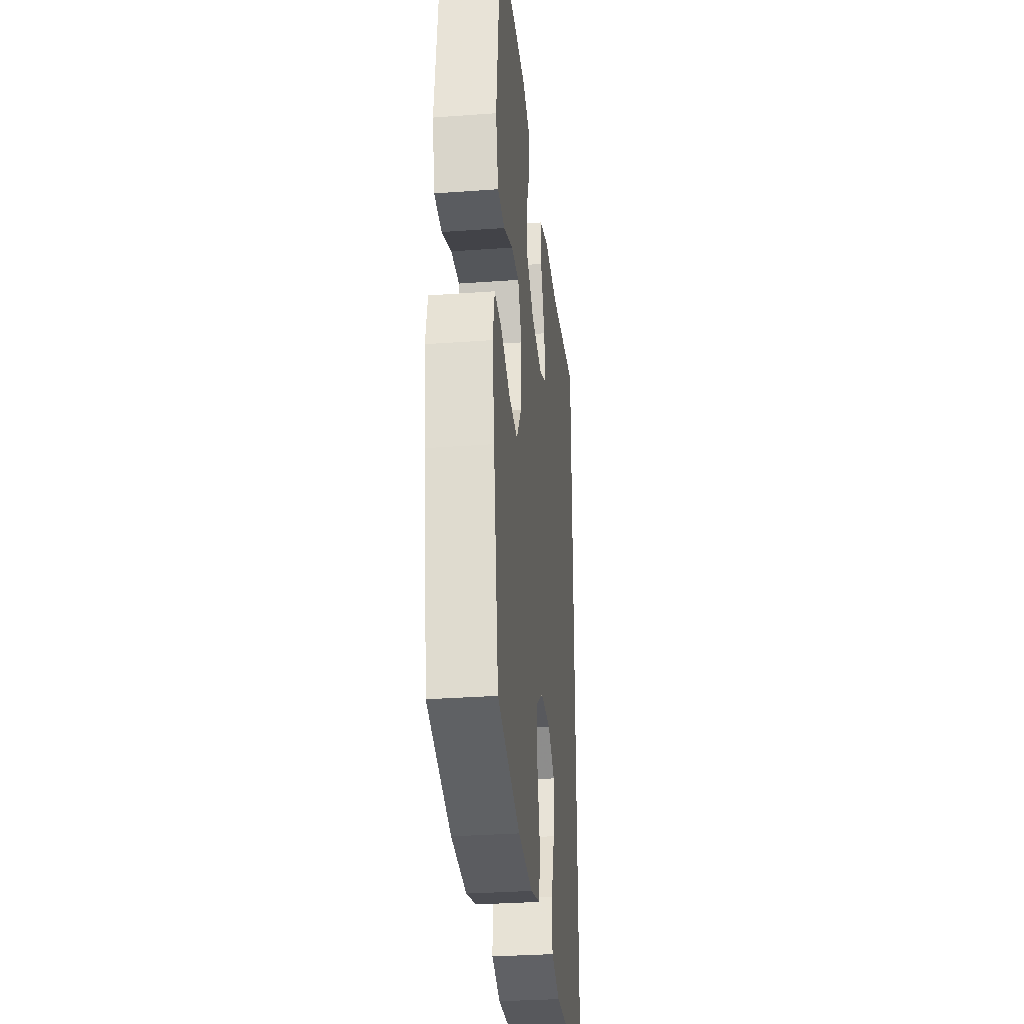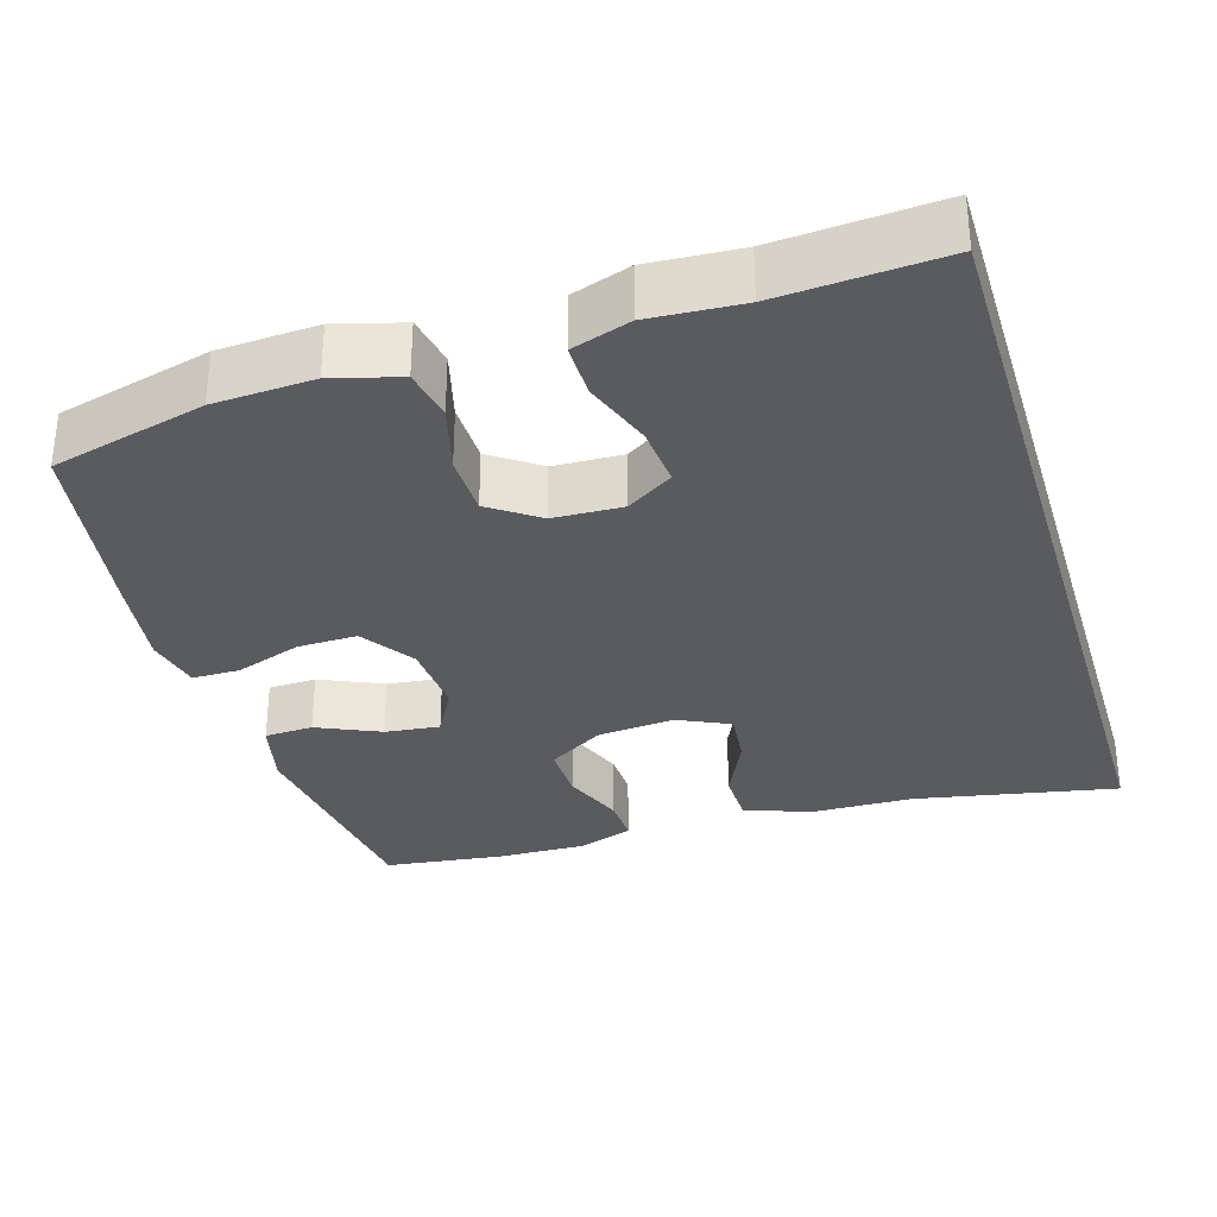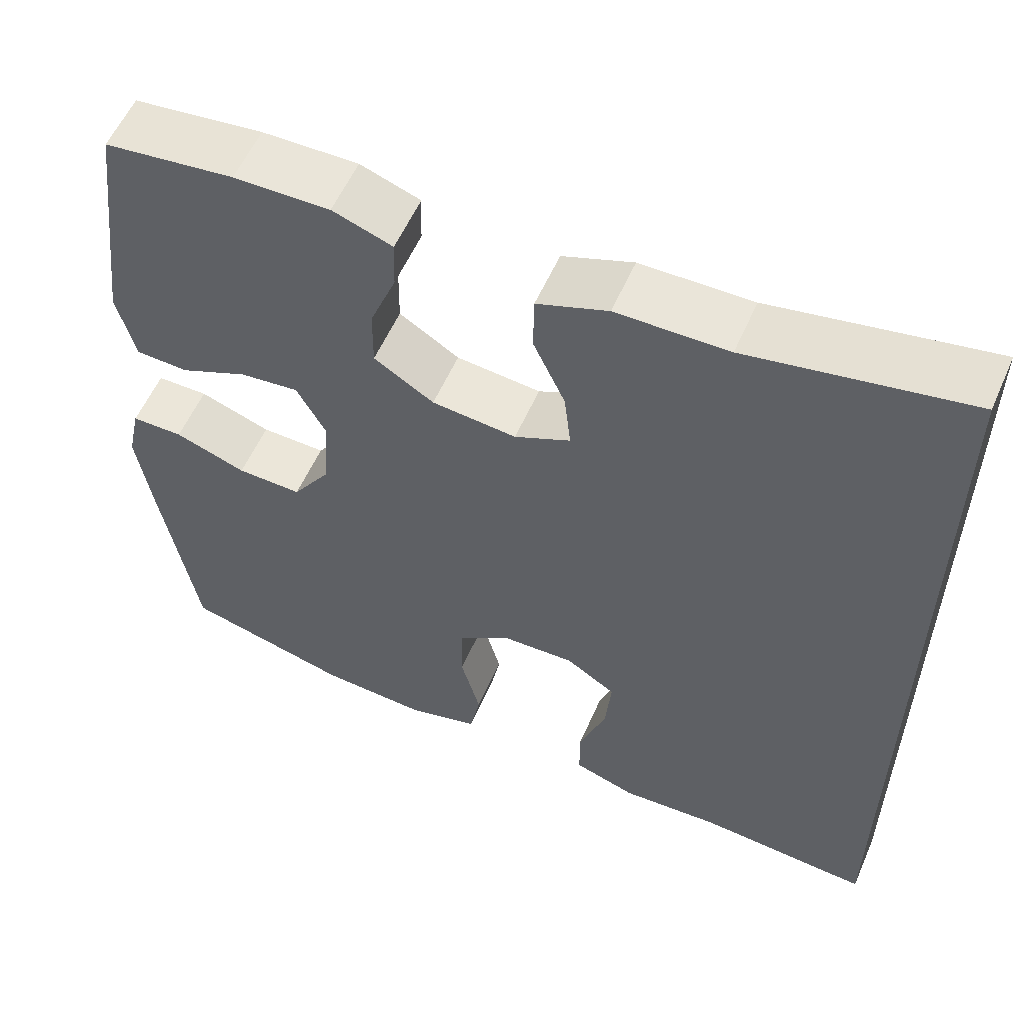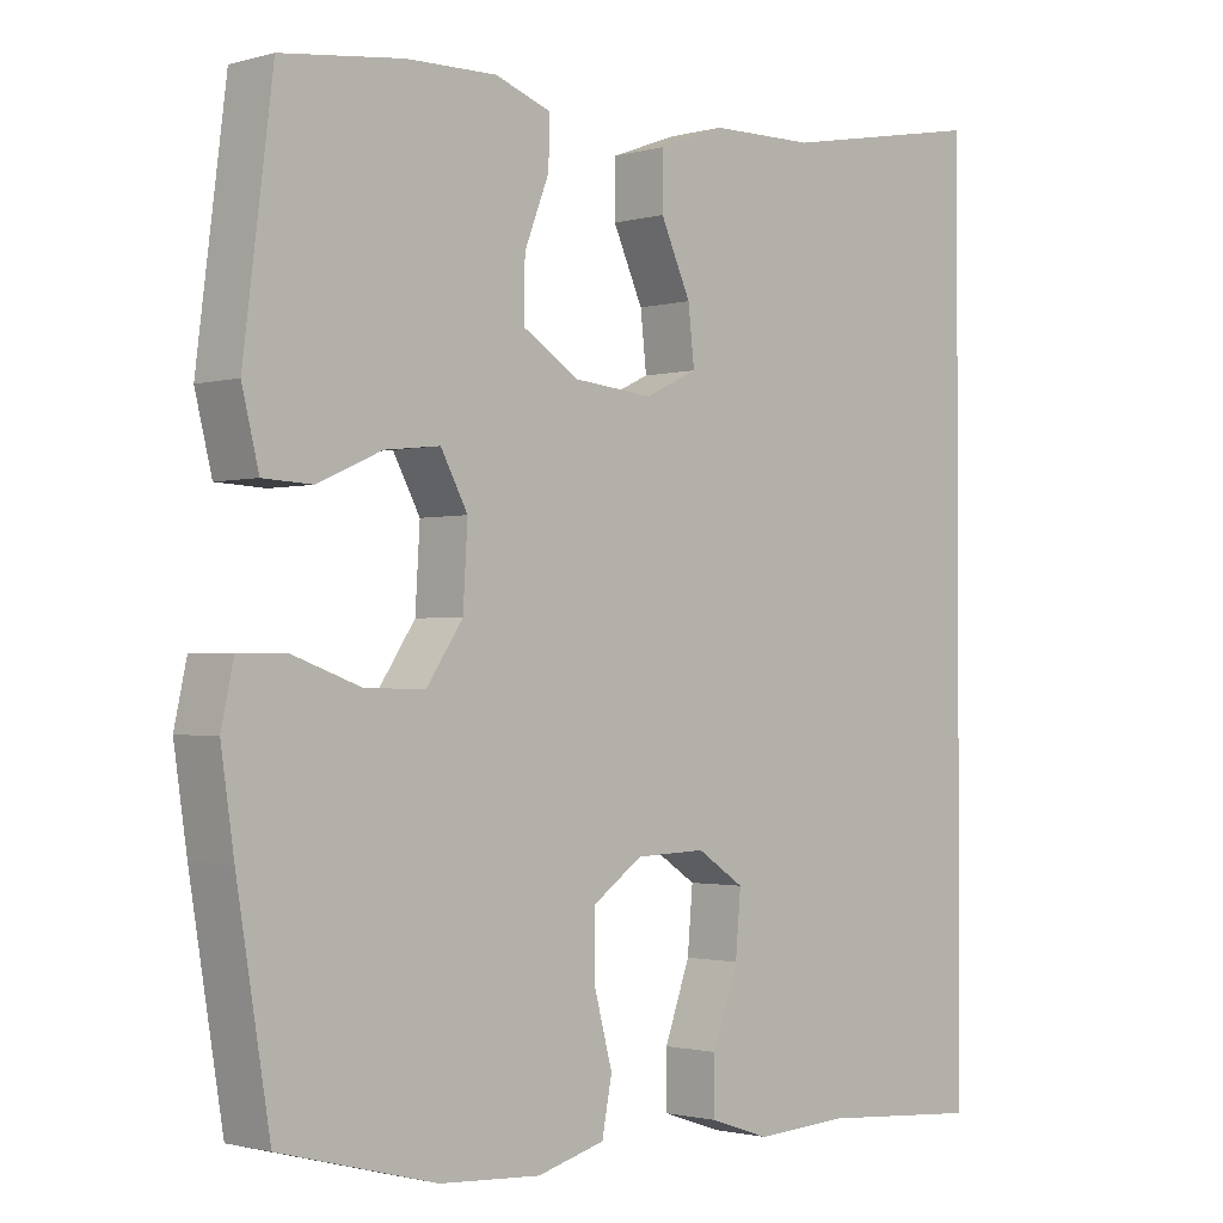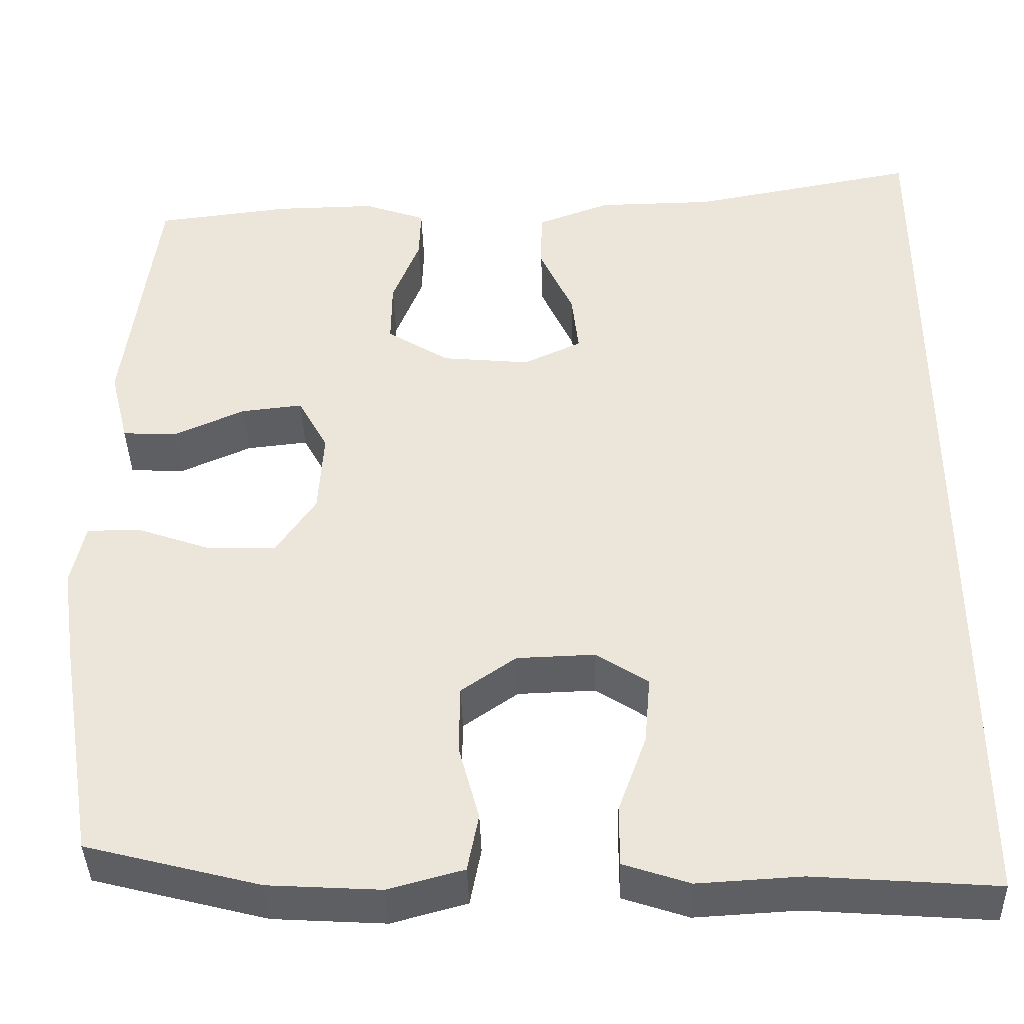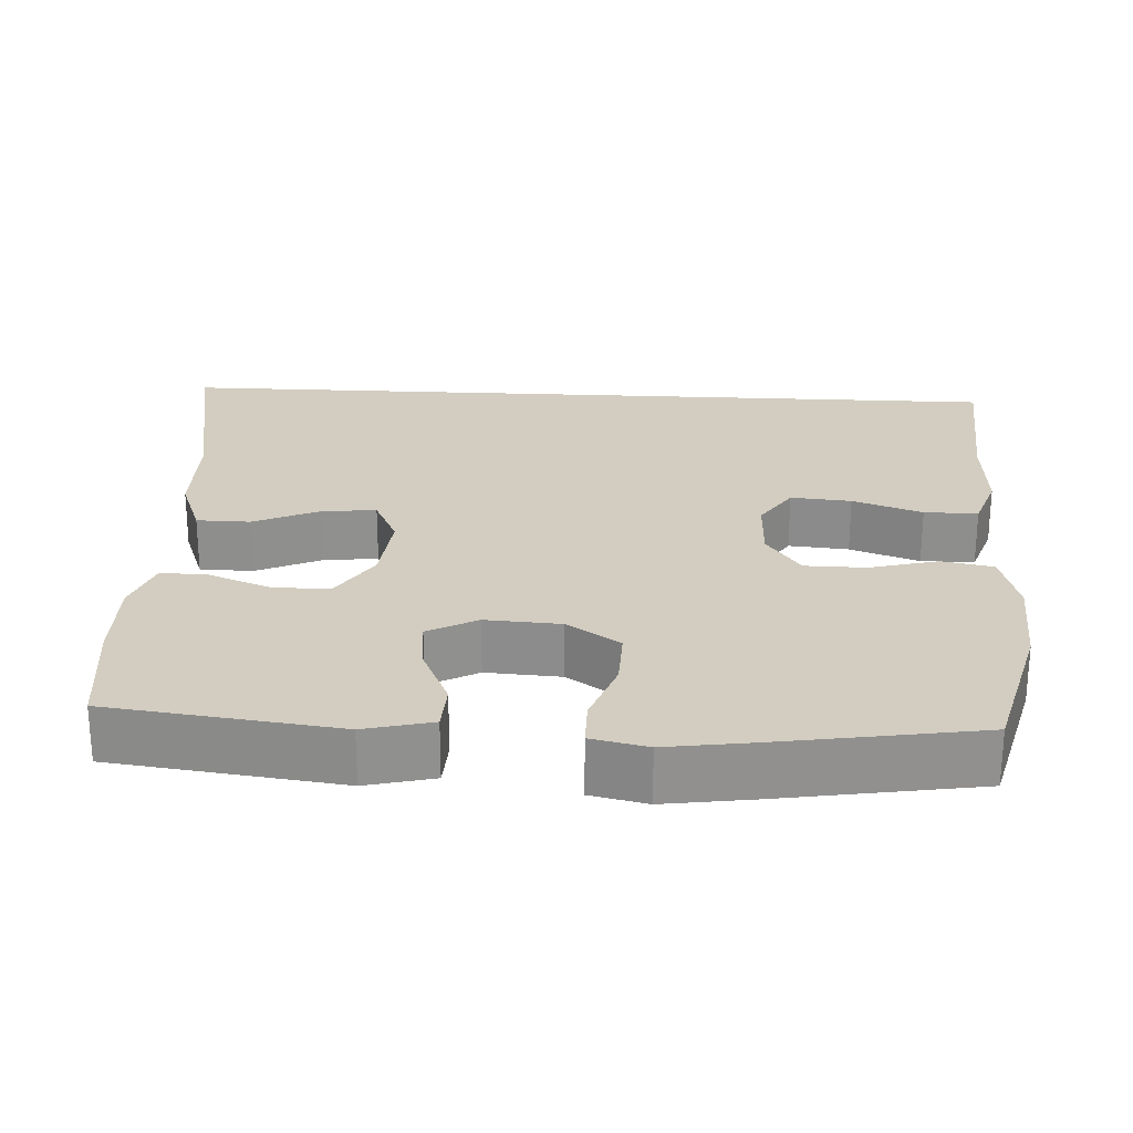
<metadata>
{"format":"obj","ext":"obj","renderer":"f3d","projection":"perspective","resolution":1024,"background":"white","views":[{"elev":-31.7,"azim":95.9,"up":"+Z"},{"elev":-32.0,"azim":-163.2,"up":"+Y"},{"elev":57.3,"azim":-156.4,"up":"+Z"},{"elev":-1.5,"azim":135.0,"up":"+Z"},{"elev":-40.4,"azim":-178.4,"up":"+Z"},{"elev":24.7,"azim":93.1,"up":"+Y"}]}
</metadata>
<code>
v -0.5 0.07 0.565
v -0.233 0.07 0.515
v -0.097 0.07 0.513
v -0.011 0.07 0.481
v -0.01 0.07 0.41
v -0.049 0.07 0.324
v -0.057 0.07 0.252
v 0.011 0.07 0.22
v 0.114 0.07 0.23
v 0.187 0.07 0.276
v 0.186 0.07 0.351
v 0.154 0.07 0.433
v 0.152 0.07 0.495
v 0.225 0.07 0.521
v 0.342 0.07 0.519
v 0.5 0.07 0.5
v 0.538 0.07 0.199
v 0.516 0.07 0.11
v 0.452 0.07 0.107
v 0.369 0.07 0.144
v 0.297 0.07 0.152
v 0.262 0.07 0.087
v 0.268 0.07 -0.012
v 0.315 0.07 -0.082
v 0.394 0.07 -0.08
v 0.481 0.07 -0.049
v 0.544 0.07 -0.049
v 0.56 0.07 -0.123
v 0.543 0.07 -0.239
v 0.5 0.07 -0.5
v 0.297 0.07 -0.553
v 0.166 0.07 -0.561
v 0.078 0.07 -0.537
v 0.065 0.07 -0.469
v 0.089 0.07 -0.379
v 0.088 0.07 -0.298
v 0.024 0.07 -0.253
v -0.067 0.07 -0.25
v -0.128 0.07 -0.29
v -0.121 0.07 -0.37
v -0.088 0.07 -0.462
v -0.088 0.07 -0.533
v -0.165 0.07 -0.559
v -0.286 0.07 -0.552
v -0.5 0.07 -0.568
v -0.5 0 0.565
v -0.233 0 0.515
v -0.097 0 0.513
v -0.011 0 0.481
v -0.01 0 0.41
v -0.049 0 0.324
v -0.057 0 0.252
v 0.011 0 0.22
v 0.114 0 0.23
v 0.187 0 0.276
v 0.186 0 0.351
v 0.154 0 0.433
v 0.152 0 0.495
v 0.225 0 0.521
v 0.342 0 0.519
v 0.5 0 0.5
v 0.538 0 0.199
v 0.516 0 0.11
v 0.452 0 0.107
v 0.369 0 0.144
v 0.297 0 0.152
v 0.262 0 0.087
v 0.268 0 -0.012
v 0.315 0 -0.082
v 0.394 0 -0.08
v 0.481 0 -0.049
v 0.544 0 -0.049
v 0.56 0 -0.123
v 0.543 0 -0.239
v 0.5 0 -0.5
v 0.297 0 -0.553
v 0.166 0 -0.561
v 0.078 0 -0.537
v 0.065 0 -0.469
v 0.089 0 -0.379
v 0.088 0 -0.298
v 0.024 0 -0.253
v -0.067 0 -0.25
v -0.128 0 -0.29
v -0.121 0 -0.37
v -0.088 0 -0.462
v -0.088 0 -0.533
v -0.165 0 -0.559
v -0.286 0 -0.552
v -0.5 0 -0.568
f 44 45 1 2
f 40 41 42 43
f 39 40 43 44
f 32 33 34 35
f 32 35 36
f 31 32 36
f 30 31 36
f 29 30 36 37
f 25 26 27 28
f 24 25 28 29
f 17 18 19 20
f 17 20 21
f 16 17 21
f 15 16 21
f 14 15 21 22
f 11 12 13 14
f 10 11 14 22
f 3 4 5 6
f 3 6 7
f 39 44 2 3
f 38 39 3 7
f 24 29 37 38
f 23 24 38 7
f 9 10 22 23
f 8 9 23
f 7 8 23
f 47 46 90 89
f 88 87 86 85
f 89 88 85 84
f 80 79 78 77
f 81 80 77
f 81 77 76
f 81 76 75
f 82 81 75 74
f 73 72 71 70
f 74 73 70 69
f 65 64 63 62
f 66 65 62
f 66 62 61
f 66 61 60
f 67 66 60 59
f 59 58 57 56
f 67 59 56 55
f 51 50 49 48
f 52 51 48
f 48 47 89 84
f 52 48 84 83
f 83 82 74 69
f 52 83 69 68
f 68 67 55 54
f 68 54 53
f 68 53 52
f 1 46 47 2
f 2 47 48 3
f 3 48 49 4
f 4 49 50 5
f 5 50 51 6
f 6 51 52 7
f 7 52 53 8
f 8 53 54 9
f 9 54 55 10
f 10 55 56 11
f 11 56 57 12
f 12 57 58 13
f 13 58 59 14
f 14 59 60 15
f 15 60 61 16
f 16 61 62 17
f 17 62 63 18
f 18 63 64 19
f 19 64 65 20
f 20 65 66 21
f 21 66 67 22
f 22 67 68 23
f 23 68 69 24
f 24 69 70 25
f 25 70 71 26
f 26 71 72 27
f 27 72 73 28
f 28 73 74 29
f 29 74 75 30
f 30 75 76 31
f 31 76 77 32
f 32 77 78 33
f 33 78 79 34
f 34 79 80 35
f 35 80 81 36
f 36 81 82 37
f 37 82 83 38
f 38 83 84 39
f 39 84 85 40
f 40 85 86 41
f 41 86 87 42
f 42 87 88 43
f 43 88 89 44
f 44 89 90 45
f 45 90 46 1

</code>
